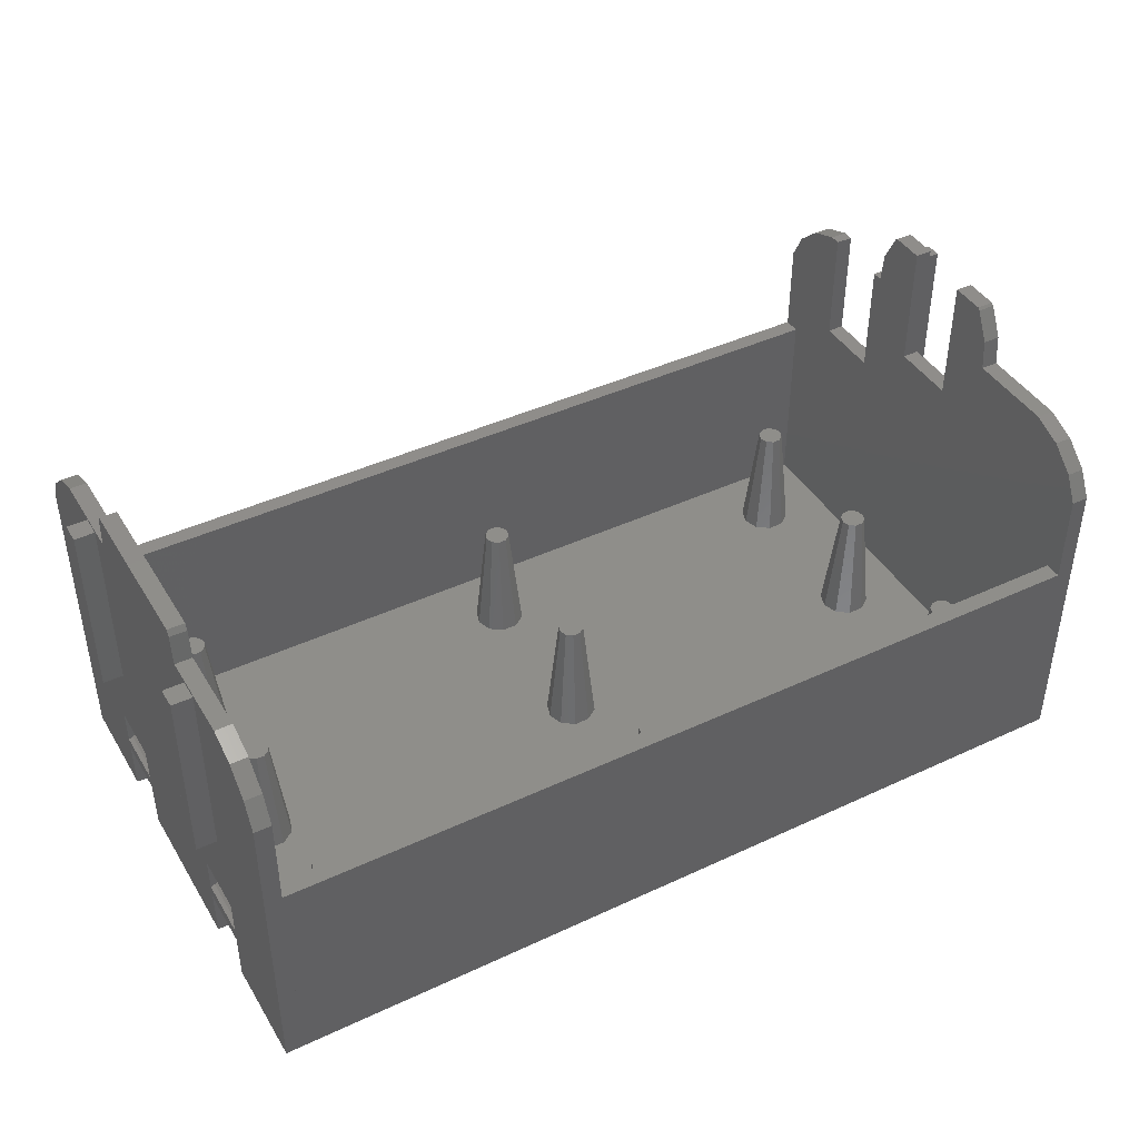
<metadata>
{"format":"stl","ext":"stl","renderer":"f3d","projection":"perspective","resolution":1024,"background":"white","views":[{"elev":42.5,"azim":150.9,"up":"+Z"}]}
</metadata>
<code>
# stl→obj: 430 verts, 860 faces
v 50.8 -14.5 0
v 50.8 -13.5 -12.8
v 50.8 -13.5 0
v 50.8 -14.5 -12.8
v 1.001 -13.5 0
v 1.001 -14.5 0
v 0.001 -4.75 -12.8
v 0.6934 4.75 -12.8
v 0.6934 -4.75 -12.8
v 0.001 4.75 -12.8
v 50.79 -13.5 -12.8
v 1.002 -13.5 -12.8
v 50.79 13.5 -12.8
v 0.001 -14.5 -12.8
v 1.001 -13.5 -12.8
v 0.6934 -8.25 -12.8
v 0.001 -8.25 -12.8
v 50.8 14.5 -12.8
v 50.8 13.5 -12.8
v 1.002 13.5 -12.8
v 0.001 14.5 -12.8
v 1.001 13.5 -12.8
v 0.6934 8.25 -12.8
v 0.001 8.25 -12.8
v 50.79 -13.5 -11.8
v 1.002 -13.5 -11.8
v 0.001 -14.5 5.589
v 1.001 -14.5 5.589
v 50.8 13.5 0
v 50.8 14.5 0
v 1.001 14.5 0
v 1.001 13.5 0
v 0.001 14.5 5.589
v 1.001 14.5 5.589
v 1.002 13.5 -11.8
v 50.79 13.5 -11.8
v 0.001 -5.214 9.161
v 1.001 -5.05 10.94
v 0.001 -5.05 10.94
v 1.001 -5.214 9.161
v 0.001 4.19 12.66
v 1.001 4.04 12.8
v 1.001 4.19 12.66
v 0.001 4.04 12.8
v 0.001 -4.04 12.8
v 1.001 -4.19 12.66
v 1.001 -4.04 12.8
v 0.001 -4.19 12.66
v 1.001 5.214 9.161
v 0.001 5.05 10.94
v 1.001 5.05 10.94
v 0.001 5.214 9.161
v 0.001 -8.25 -10.57
v 0.001 -8.25 -9.755
v 0.001 -8.25 -7.645
v 0.001 -9.85 2.25
v 0.001 -10.49 9.161
v 0.001 -9.85 9.161
v 0.001 -12.29 8.464
v 0.001 -13.72 7.164
v 0.001 -4.75 -9.755
v 0.001 -4.75 -10.57
v 0.001 4.75 -10.57
v 0.001 4.75 -9.755
v 0.001 4.75 -7.645
v 0.001 2 5.302
v 0.001 2 12.8
v 0.001 -5.85 2.25
v 0.001 -4.75 -7.645
v 0.001 -2 12.8
v 0.001 -2 5.302
v 0.001 8.25 -9.755
v 0.001 8.25 -10.57
v 0.001 8.25 -7.645
v 0.001 10.49 9.161
v 0.001 12.29 8.464
v 0.001 13.72 7.164
v 0.001 -5.85 9.161
v 1.001 -12.29 8.464
v 1.001 -10.49 9.161
v 1.001 -13.72 7.164
v 1.001 10.49 9.161
v 1.001 12.29 8.464
v 1.001 13.72 7.164
v 1.001 -9.85 9.161
v 1.001 -5.85 9.161
v 1.001 -9.85 2.25
v 1.001 -2 12.8
v 1.001 2 5.302
v 1.001 2 12.8
v 1.001 -5.85 2.25
v 1.001 -2 5.302
v 0.7605 4.75 -8.415
v 0.6506 8.25 -8.15
v 0.7605 8.25 -8.415
v 0.6506 4.75 -8.15
v 0.798 4.75 -8.7
v 0.798 8.25 -8.7
v 0.248 4.75 -9.653
v 0.248 8.25 -9.653
v 0.4758 4.75 -9.478
v 0.4758 8.25 -9.478
v 0.4758 8.25 -7.922
v 0.248 8.25 -7.747
v 0.7605 8.25 -8.985
v 0.6506 8.25 -9.25
v 0.4758 4.75 -7.922
v 0.248 4.75 -7.747
v 0.7605 4.75 -8.985
v 0.6506 4.75 -9.25
v 0.3727 8.25 -10.52
v 0.3727 4.75 -10.52
v 0.7605 -8.25 -8.415
v 0.6506 -4.75 -8.15
v 0.7605 -4.75 -8.415
v 0.6506 -8.25 -8.15
v 0.798 -8.25 -8.7
v 0.798 -4.75 -8.7
v 0.248 -8.25 -9.653
v 0.248 -4.75 -9.653
v 0.4758 -8.25 -9.478
v 0.4758 -4.75 -9.478
v 0.4758 -4.75 -7.922
v 0.248 -4.75 -7.747
v 0.7605 -4.75 -8.985
v 0.6506 -4.75 -9.25
v 0.4758 -8.25 -7.922
v 0.248 -8.25 -7.747
v 0.7605 -8.25 -8.985
v 0.6506 -8.25 -9.25
v 0.3727 -4.75 -10.52
v 0.3727 -8.25 -10.52
v 0.0009995 -3.4 12
v 0.0009995 -2.5 1
v 0.0009995 -2.5 12
v 0.0009995 -3.4 1
v -0.999 -2.5 12
v -0.999 -3.4 12
v -0.999 -3.4 1
v -0.999 -2.5 1
v 53 -7.7 9
v 53 -6.5 -2
v 53 -6.5 9
v 53 -7.7 -2
v 51.8 -6.5 9
v 51.8 -7.7 9
v 51.8 -7.7 -2
v 51.8 -6.5 -2
v 53 6.5 9
v 53 7.7 -2
v 53 7.7 9
v 53 6.5 -2
v 51.8 7.7 9
v 51.8 6.5 9
v 51.8 6.5 -2
v 51.8 7.7 -2
v 51.8 5.214 9.161
v 50.8 5.05 10.94
v 51.8 5.05 10.94
v 50.8 5.214 9.161
v 50.8 -5.214 9.161
v 51.8 -5.05 10.94
v 50.8 -5.05 10.94
v 51.8 -5.214 9.161
v 51.8 -4.869 11.3
v 50.8 -4.869 11.3
v 50.8 4.869 11.3
v 51.8 4.869 11.3
v 51.8 -8.25 -9.005
v 51.8 -4.75 -9.82
v 51.8 -4.75 -9.005
v 51.8 -8.25 -9.82
v 51.8 4.75 -9.005
v 51.8 8.25 -9.82
v 51.8 8.25 -9.005
v 51.8 4.75 -9.82
v 51.8 14.5 5.589
v 51.8 8.25 -6.895
v 51.8 4.75 -6.895
v 51.8 -4.75 -6.895
v 51.8 -8.25 -6.895
v 51.8 -14.5 -12.8
v 51.8 -14.5 5.589
v 51.8 -10.49 9.161
v 51.8 -12.29 8.464
v 51.8 -13.72 7.164
v 51.8 -8.25 -12.8
v 51.8 12.29 8.464
v 51.8 13.72 7.164
v 51.8 10.49 9.161
v 51.8 14.5 -12.8
v 51.8 8.25 -12.8
v 51.8 4.75 -12.8
v 51.8 -4.75 -12.8
v 50.8 12.29 8.464
v 50.8 10.49 9.161
v 50.8 13.72 7.164
v 50.8 14.5 5.589
v 50.8 -10.49 9.161
v 50.8 -12.29 8.464
v 50.8 -13.72 7.164
v 50.8 -14.5 5.589
v 51 -8.25 -12.8
v 51 -4.75 -12.8
v 51 4.75 -12.8
v 51 8.25 -12.8
v 51.15 -8.25 -7.4
v 51.04 -4.75 -7.665
v 51.15 -4.75 -7.4
v 51.04 -8.25 -7.665
v 51.32 -8.25 -7.172
v 51.32 -4.75 -7.172
v 51.55 -4.75 -8.903
v 51.55 -8.25 -8.903
v 51 -4.75 -7.95
v 51 -8.25 -7.95
v 51.55 -4.75 -6.997
v 51.55 -8.25 -6.997
v 51.04 -4.75 -8.235
v 51.04 -8.25 -8.235
v 51.15 -8.25 -8.5
v 51.32 -4.75 -8.728
v 51.15 -4.75 -8.5
v 51.32 -8.25 -8.728
v 51.43 -8.25 -9.768
v 51.43 -4.75 -9.768
v 51.15 4.75 -7.4
v 51.04 8.25 -7.665
v 51.15 8.25 -7.4
v 51.04 4.75 -7.665
v 51.32 4.75 -7.172
v 51.32 8.25 -7.172
v 51.55 8.25 -8.903
v 51.55 4.75 -8.903
v 51 8.25 -7.95
v 51 4.75 -7.95
v 51.55 8.25 -6.997
v 51.55 4.75 -6.997
v 51.04 8.25 -8.235
v 51.04 4.75 -8.235
v 51.15 4.75 -8.5
v 51.32 8.25 -8.728
v 51.15 8.25 -8.5
v 51.32 4.75 -8.728
v 51.43 4.75 -9.768
v 51.43 8.25 -9.768
v 3.68 -9.667 -11.8
v 4.573 -10.11 -4.801
v 4.43 -9.667 -4.801
v 3.967 -10.55 -11.8
v 5.787 -10.11 -4.801
v 5.644 -11.09 -11.8
v 6.393 -10.55 -11.8
v 4.573 -9.226 -4.801
v 3.967 -8.785 -11.8
v 4.717 -11.09 -11.8
v 5.412 -10.38 -4.801
v 4.948 -10.38 -4.801
v 5.643 -11.09 -11.8
v 4.717 -8.24 -11.8
v 4.948 -8.953 -4.801
v 5.787 -9.226 -4.801
v 5.93 -9.667 -4.801
v 5.412 -8.953 -4.801
v 4.716 -11.09 -11.8
v 5.643 -8.24 -11.8
v 6.393 -8.785 -11.8
v 6.68 -9.667 -11.8
v 24.4 -9.667 -11.8
v 25.29 -10.11 -4.801
v 25.15 -9.667 -4.801
v 24.69 -10.55 -11.8
v 26.51 -10.11 -4.801
v 26.36 -11.09 -11.8
v 27.11 -10.55 -11.8
v 25.29 -9.226 -4.801
v 24.69 -8.785 -11.8
v 25.44 -11.09 -11.8
v 26.13 -10.38 -4.801
v 25.67 -10.38 -4.801
v 25.44 -8.24 -11.8
v 25.67 -8.953 -4.801
v 26.51 -9.226 -4.801
v 26.65 -9.667 -4.801
v 26.13 -8.953 -4.801
v 26.36 -8.24 -11.8
v 27.11 -8.785 -11.8
v 27.4 -9.667 -11.8
v 47.83 -8.785 -11.8
v 47.37 -9.667 -4.801
v 48.12 -9.667 -11.8
v 47.83 -10.55 -11.8
v 47.08 -11.09 -11.8
v 47.23 -10.11 -4.801
v 46.85 -10.38 -4.801
v 47.08 -8.24 -11.8
v 46.39 -8.953 -4.801
v 46.85 -8.953 -4.801
v 46.16 -8.24 -11.8
v 46.01 -9.226 -4.801
v 45.41 -8.785 -11.8
v 46.16 -11.09 -11.8
v 46.39 -10.38 -4.801
v 45.12 -9.667 -11.8
v 45.87 -9.667 -4.801
v 46.01 -10.11 -4.801
v 45.41 -10.55 -11.8
v 47.23 -9.226 -4.801
v 3.68 0 -11.8
v 4.573 -0.4408 -4.801
v 4.43 0 -4.801
v 3.967 -0.8816 -11.8
v 4.717 -1.426 -11.8
v 4.948 -0.7133 -4.801
v 4.573 0.4408 -4.801
v 3.967 0.8816 -11.8
v 5.643 -1.426 -11.8
v 5.787 -0.4408 -4.801
v 5.412 -0.7133 -4.801
v 6.393 -0.8816 -11.8
v 4.717 1.426 -11.8
v 4.948 0.7133 -4.801
v 5.787 0.4408 -4.801
v 5.93 0 -4.801
v 5.412 0.7133 -4.801
v 5.643 1.426 -11.8
v 6.393 0.8816 -11.8
v 6.68 0 -11.8
v 24.4 0 -11.8
v 25.29 -0.4408 -4.801
v 25.15 0 -4.801
v 24.69 -0.8816 -11.8
v 25.44 -1.426 -11.8
v 25.67 -0.7133 -4.801
v 25.29 0.4408 -4.801
v 24.69 0.8816 -11.8
v 25.44 1.426 -11.8
v 25.67 0.7133 -4.801
v 26.51 0.4408 -4.801
v 26.51 -0.4408 -4.801
v 26.65 0 -4.801
v 26.13 0.7133 -4.801
v 26.13 -0.7133 -4.801
v 26.36 1.426 -11.8
v 27.11 0.8816 -11.8
v 27.4 0 -11.8
v 26.36 -1.426 -11.8
v 27.11 -0.8816 -11.8
v 47.83 0.8816 -11.8
v 47.37 0 -4.801
v 48.12 0 -11.8
v 47.83 -0.8816 -11.8
v 46.16 -1.426 -11.8
v 46.01 -0.4408 -4.801
v 45.41 -0.8816 -11.8
v 46.39 -0.7133 -4.801
v 47.08 -1.426 -11.8
v 47.23 -0.4408 -4.801
v 46.85 -0.7133 -4.801
v 46.16 1.426 -11.8
v 46.01 0.4408 -4.801
v 46.39 0.7133 -4.801
v 45.41 0.8816 -11.8
v 45.12 0 -11.8
v 45.87 0 -4.801
v 47.08 1.426 -11.8
v 47.23 0.4408 -4.801
v 46.85 0.7133 -4.801
v 5.643 11.09 -11.8
v 4.948 10.38 -4.801
v 5.412 10.38 -4.801
v 4.717 11.09 -11.8
v 4.716 11.09 -11.8
v 3.967 10.55 -11.8
v 4.573 10.11 -4.801
v 6.393 10.55 -11.8
v 5.644 11.09 -11.8
v 5.787 10.11 -4.801
v 4.717 8.24 -11.8
v 4.573 9.226 -4.801
v 3.967 8.785 -11.8
v 4.948 8.953 -4.801
v 5.643 8.24 -11.8
v 5.787 9.226 -4.801
v 5.412 8.953 -4.801
v 6.393 8.785 -11.8
v 3.68 9.667 -11.8
v 4.43 9.667 -4.801
v 6.68 9.667 -11.8
v 5.93 9.667 -4.801
v 27.11 10.55 -11.8
v 26.36 11.09 -11.8
v 26.51 10.11 -4.801
v 25.44 11.09 -11.8
v 24.69 10.55 -11.8
v 25.29 10.11 -4.801
v 26.51 9.226 -4.801
v 26.65 9.667 -4.801
v 26.13 10.38 -4.801
v 26.13 8.953 -4.801
v 25.67 10.38 -4.801
v 25.67 8.953 -4.801
v 25.29 9.226 -4.801
v 25.15 9.667 -4.801
v 27.4 9.667 -11.8
v 27.11 8.785 -11.8
v 25.44 8.24 -11.8
v 26.36 8.24 -11.8
v 24.4 9.667 -11.8
v 24.69 8.785 -11.8
v 47.83 10.55 -11.8
v 47.37 9.667 -4.801
v 48.12 9.667 -11.8
v 46.16 11.09 -11.8
v 45.41 10.55 -11.8
v 46.01 10.11 -4.801
v 47.23 10.11 -4.801
v 47.23 9.226 -4.801
v 46.85 10.38 -4.801
v 46.85 8.953 -4.801
v 46.39 10.38 -4.801
v 46.39 8.953 -4.801
v 46.01 9.226 -4.801
v 45.87 9.667 -4.801
v 47.83 8.785 -11.8
v 47.08 11.09 -11.8
v 47.08 8.24 -11.8
v 45.12 9.667 -11.8
v 46.16 8.24 -11.8
v 45.41 8.785 -11.8
f 1 2 3
f 2 1 4
f 5 1 3
f 1 5 6
f 7 8 9
f 8 7 10
f 4 11 2
f 11 12 13
f 4 12 11
f 14 12 4
f 9 15 16
f 12 14 15
f 17 15 14
f 15 17 16
f 13 18 19
f 20 13 12
f 13 20 18
f 21 20 22
f 15 9 22
f 8 22 9
f 23 22 8
f 24 22 23
f 20 21 18
f 21 22 24
f 3 25 5
f 2 25 3
f 25 2 11
f 26 5 25
f 15 26 12
f 26 15 5
f 27 6 28
f 14 6 27
f 4 6 14
f 6 4 1
f 29 18 30
f 18 29 19
f 31 29 30
f 29 31 32
f 30 18 31
f 31 33 34
f 31 21 33
f 21 31 18
f 32 35 29
f 22 35 32
f 35 22 20
f 36 29 35
f 19 36 13
f 36 19 29
f 37 38 39
f 38 37 40
f 41 42 43
f 42 41 44
f 45 46 47
f 46 45 48
f 49 50 51
f 50 49 52
f 51 41 43
f 41 51 50
f 39 46 48
f 46 39 38
f 14 53 17
f 53 14 54
f 54 14 55
f 56 57 58
f 56 59 57
f 55 14 56
f 60 56 27
f 56 14 27
f 56 60 59
f 53 61 62
f 61 53 54
f 62 63 10
f 63 62 64
f 61 64 62
f 65 66 41
f 67 41 66
f 68 65 69
f 37 70 71
f 48 70 39
f 62 10 7
f 64 61 65
f 65 61 69
f 65 68 66
f 66 68 71
f 37 71 68
f 70 48 45
f 70 37 39
f 55 68 69
f 68 55 56
f 63 72 73
f 72 63 64
f 74 33 21
f 52 33 74
f 75 33 52
f 73 21 24
f 72 21 73
f 74 21 72
f 33 76 77
f 76 33 75
f 65 52 74
f 41 52 65
f 52 41 50
f 41 67 44
f 37 68 78
f 57 79 80
f 79 57 59
f 27 81 60
f 81 27 28
f 59 81 79
f 81 59 60
f 76 82 83
f 82 76 75
f 77 83 84
f 83 77 76
f 75 49 82
f 49 75 52
f 58 80 85
f 80 58 57
f 37 86 40
f 86 37 78
f 34 77 84
f 77 34 33
f 85 80 87
f 46 88 47
f 83 34 84
f 34 32 31
f 34 83 82
f 34 82 32
f 32 82 89
f 89 82 49
f 90 51 43
f 90 43 42
f 51 90 49
f 89 49 90
f 32 89 22
f 91 89 92
f 88 46 38
f 40 88 38
f 88 40 92
f 91 40 86
f 40 91 92
f 89 91 22
f 5 91 87
f 79 87 80
f 81 87 79
f 91 5 15
f 91 15 22
f 87 81 28
f 87 28 5
f 5 28 6
f 70 47 88
f 47 70 45
f 44 90 42
f 90 44 67
f 93 94 95
f 94 93 96
f 97 95 98
f 95 97 93
f 72 99 100
f 99 72 64
f 100 101 102
f 101 100 99
f 74 103 104
f 74 94 103
f 74 95 94
f 74 98 95
f 74 105 98
f 74 106 105
f 74 102 106
f 74 100 102
f 100 74 72
f 107 65 108
f 96 65 107
f 93 65 96
f 97 65 93
f 109 65 97
f 110 65 109
f 101 65 110
f 99 65 101
f 65 99 64
f 109 98 105
f 98 109 97
f 65 104 108
f 104 65 74
f 110 105 106
f 105 110 109
f 101 106 102
f 106 101 110
f 108 103 107
f 103 108 104
f 96 103 94
f 103 96 107
f 63 111 112
f 111 63 73
f 8 111 23
f 111 8 112
f 24 111 73
f 111 24 23
f 8 63 112
f 63 8 10
f 113 114 115
f 114 113 116
f 117 115 118
f 115 117 113
f 61 119 120
f 119 61 54
f 120 121 122
f 121 120 119
f 69 123 124
f 69 114 123
f 69 115 114
f 69 118 115
f 69 125 118
f 69 126 125
f 69 122 126
f 69 120 122
f 120 69 61
f 127 55 128
f 116 55 127
f 113 55 116
f 117 55 113
f 129 55 117
f 130 55 129
f 121 55 130
f 119 55 121
f 55 119 54
f 129 118 125
f 118 129 117
f 55 124 128
f 124 55 69
f 130 125 126
f 125 130 129
f 121 126 122
f 126 121 130
f 128 123 127
f 123 128 124
f 116 123 114
f 123 116 127
f 53 131 132
f 131 53 62
f 16 131 9
f 131 16 132
f 7 131 62
f 131 7 9
f 16 53 132
f 53 16 17
f 66 92 89
f 92 66 71
f 66 90 67
f 90 66 89
f 92 70 88
f 70 92 71
f 68 87 91
f 87 68 56
f 68 86 78
f 86 68 91
f 87 58 85
f 58 87 56
f 133 134 135
f 134 133 136
f 137 133 135
f 133 137 138
f 139 134 136
f 134 139 140
f 139 137 140
f 137 139 138
f 134 137 135
f 137 134 140
f 139 133 138
f 133 139 136
f 141 142 143
f 142 141 144
f 145 141 143
f 141 145 146
f 147 142 144
f 142 147 148
f 147 145 148
f 145 147 146
f 142 145 143
f 145 142 148
f 147 141 146
f 141 147 144
f 149 150 151
f 150 149 152
f 153 149 151
f 149 153 154
f 155 150 152
f 150 155 156
f 155 153 156
f 153 155 154
f 150 153 151
f 153 150 156
f 155 149 154
f 149 155 152
f 157 158 159
f 158 157 160
f 161 162 163
f 162 161 164
f 163 165 166
f 165 163 162
f 159 167 168
f 167 159 158
f 169 170 171
f 170 169 172
f 173 174 175
f 174 173 176
f 177 157 178
f 168 157 159
f 157 179 178
f 164 157 168
f 171 173 179
f 173 171 176
f 171 179 180
f 157 164 179
f 164 168 165
f 164 165 162
f 179 164 180
f 164 181 180
f 182 169 181
f 169 182 172
f 183 164 184
f 164 183 181
f 183 184 185
f 183 185 186
f 182 181 183
f 172 182 187
f 188 177 189
f 177 188 190
f 157 177 190
f 177 178 191
f 175 191 178
f 174 191 175
f 191 174 192
f 176 171 170
f 176 170 193
f 193 170 194
f 195 190 188
f 190 195 196
f 177 197 189
f 197 177 198
f 197 188 189
f 188 197 195
f 199 185 184
f 185 199 200
f 200 186 185
f 186 200 201
f 161 184 164
f 184 161 199
f 196 157 190
f 157 196 160
f 202 186 201
f 186 202 183
f 160 198 18
f 196 198 160
f 195 198 196
f 198 195 197
f 160 167 158
f 160 166 167
f 161 160 18
f 160 161 166
f 166 161 163
f 4 161 18
f 202 161 4
f 199 202 200
f 161 202 199
f 200 202 201
f 167 165 168
f 165 167 166
f 4 183 202
f 183 4 182
f 191 198 177
f 198 191 18
f 182 203 187
f 4 204 203
f 204 4 205
f 18 205 4
f 4 203 182
f 204 193 194
f 193 204 205
f 206 191 192
f 206 18 191
f 205 18 206
f 207 208 209
f 208 207 210
f 211 209 212
f 209 211 207
f 213 169 171
f 169 213 214
f 210 215 208
f 215 210 216
f 211 217 218
f 217 211 212
f 218 180 181
f 180 218 217
f 216 219 215
f 219 216 220
f 221 222 223
f 222 221 224
f 220 223 219
f 223 220 221
f 222 214 213
f 214 222 224
f 212 180 217
f 209 180 212
f 208 180 209
f 215 180 208
f 219 180 215
f 223 180 219
f 222 180 223
f 213 180 222
f 180 213 171
f 181 211 218
f 181 207 211
f 181 210 207
f 181 216 210
f 181 220 216
f 181 221 220
f 181 224 221
f 181 214 224
f 214 181 169
f 225 170 172
f 170 225 226
f 225 204 226
f 204 225 203
f 187 225 172
f 225 187 203
f 204 170 226
f 170 204 194
f 227 228 229
f 228 227 230
f 231 229 232
f 229 231 227
f 233 173 175
f 173 233 234
f 230 235 228
f 235 230 236
f 231 237 238
f 237 231 232
f 238 178 179
f 178 238 237
f 236 239 235
f 239 236 240
f 241 242 243
f 242 241 244
f 240 243 239
f 243 240 241
f 242 234 233
f 234 242 244
f 232 178 237
f 229 178 232
f 228 178 229
f 235 178 228
f 239 178 235
f 243 178 239
f 242 178 243
f 233 178 242
f 178 233 175
f 179 231 238
f 179 227 231
f 179 230 227
f 179 236 230
f 179 240 236
f 179 241 240
f 179 244 241
f 179 234 244
f 234 179 173
f 245 174 176
f 174 245 246
f 245 206 246
f 206 245 205
f 193 245 176
f 245 193 205
f 206 174 246
f 174 206 192
f 247 248 249
f 248 247 250
f 251 252 253
f 247 254 255
f 254 247 249
f 256 257 258
f 257 256 259
f 260 254 261
f 254 260 255
f 262 251 263
f 264 251 262
f 264 257 251
f 261 257 264
f 261 258 257
f 254 258 261
f 254 248 258
f 248 254 249
f 248 250 265
f 266 261 264
f 261 266 260
f 266 262 267
f 262 266 264
f 256 248 265
f 248 256 258
f 268 262 263
f 262 268 267
f 251 268 263
f 268 251 253
f 259 251 257
f 251 259 252
f 269 270 271
f 270 269 272
f 273 274 275
f 269 276 277
f 276 269 271
f 278 279 280
f 279 278 274
f 281 276 282
f 276 281 277
f 283 273 284
f 285 273 283
f 285 279 273
f 282 279 285
f 282 280 279
f 276 280 282
f 276 270 280
f 270 276 271
f 270 272 278
f 286 282 285
f 282 286 281
f 286 283 287
f 283 286 285
f 270 278 280
f 288 283 284
f 283 288 287
f 273 288 284
f 288 273 275
f 274 273 279
f 289 290 291
f 291 290 292
f 293 294 295
f 296 297 298
f 297 296 299
f 299 300 297
f 300 299 301
f 302 295 303
f 295 302 293
f 304 300 301
f 300 304 305
f 306 307 302
f 294 293 292
f 294 292 290
f 292 294 292
f 296 308 289
f 308 296 298
f 304 306 305
f 306 304 307
f 308 289 289
f 289 308 290
f 308 294 290
f 298 294 308
f 298 295 294
f 297 295 298
f 297 303 295
f 300 303 297
f 300 306 303
f 306 300 305
f 306 302 303
f 309 310 311
f 310 309 312
f 313 310 312
f 310 313 314
f 309 315 316
f 315 309 311
f 317 318 319
f 318 317 320
f 321 315 322
f 315 321 316
f 323 318 324
f 325 318 323
f 325 319 318
f 322 319 325
f 322 314 319
f 315 314 322
f 315 310 314
f 310 315 311
f 326 322 325
f 322 326 321
f 326 323 327
f 323 326 325
f 328 323 324
f 323 328 327
f 313 319 314
f 319 313 317
f 318 328 324
f 328 318 320
f 329 330 331
f 330 329 332
f 333 330 332
f 330 333 334
f 329 335 336
f 335 329 331
f 337 335 338
f 335 337 336
f 339 340 341
f 342 340 339
f 342 343 340
f 338 343 342
f 338 334 343
f 335 334 338
f 335 330 334
f 330 335 331
f 344 338 342
f 338 344 337
f 344 339 345
f 339 344 342
f 346 339 341
f 339 346 345
f 333 343 334
f 343 333 347
f 340 346 341
f 346 340 348
f 347 340 343
f 340 347 348
f 349 350 351
f 351 350 352
f 353 354 355
f 354 353 356
f 357 358 359
f 358 357 352
f 360 361 362
f 361 360 363
f 364 361 363
f 361 364 365
f 358 352 350
f 352 358 352
f 366 367 349
f 367 366 368
f 353 359 356
f 359 353 357
f 364 354 365
f 354 364 355
f 367 349 349
f 349 367 350
f 366 362 368
f 362 366 360
f 367 358 350
f 368 358 367
f 368 359 358
f 362 359 368
f 362 356 359
f 361 356 362
f 361 354 356
f 354 361 365
f 369 370 371
f 370 369 372
f 373 374 375
f 376 377 378
f 379 380 381
f 380 379 382
f 383 384 385
f 384 383 386
f 372 375 370
f 375 372 373
f 387 375 374
f 375 387 388
f 369 378 377
f 378 369 371
f 387 380 388
f 380 387 381
f 379 385 382
f 385 379 383
f 389 378 390
f 378 389 376
f 378 384 390
f 371 384 378
f 371 385 384
f 370 385 371
f 370 382 385
f 375 382 370
f 375 380 382
f 380 375 388
f 384 389 390
f 389 384 386
f 391 392 393
f 394 395 396
f 393 397 398
f 399 397 393
f 399 400 397
f 401 400 399
f 401 402 400
f 396 402 401
f 396 403 402
f 403 396 404
f 393 392 399
f 397 405 398
f 405 397 406
f 407 400 402
f 400 407 408
f 408 397 400
f 397 408 406
f 409 396 395
f 396 409 404
f 409 403 404
f 403 409 410
f 405 393 398
f 393 405 391
f 407 403 410
f 403 407 402
f 392 401 399
f 401 392 394
f 394 396 401
f 411 412 413
f 414 415 416
f 417 418 412
f 419 418 417
f 419 420 418
f 421 420 419
f 421 422 420
f 416 422 421
f 416 423 422
f 423 416 424
f 413 412 425
f 426 421 419
f 421 426 414
f 427 418 420
f 418 427 425
f 428 416 415
f 416 428 424
f 429 423 430
f 423 429 422
f 417 411 411
f 411 417 412
f 418 425 412
f 425 418 425
f 417 426 419
f 411 426 417
f 429 420 422
f 420 429 427
f 414 416 421
f 428 423 424
f 423 428 430
f 25 13 36
f 13 25 11
f 267 277 320
f 277 267 268
f 317 267 320
f 317 266 267
f 313 266 317
f 313 260 266
f 312 260 313
f 312 255 260
f 26 312 309
f 312 26 255
f 327 336 386
f 336 327 328
f 383 327 386
f 383 326 327
f 379 326 383
f 379 321 326
f 381 321 379
f 381 316 321
f 35 381 387
f 381 35 316
f 287 301 348
f 301 287 288
f 347 287 348
f 347 286 287
f 333 286 347
f 333 281 286
f 332 281 333
f 332 277 281
f 328 332 329
f 320 332 328
f 345 363 406
f 363 345 346
f 408 345 406
f 408 344 345
f 407 344 408
f 407 337 344
f 410 337 407
f 410 336 337
f 389 410 409
f 386 410 389
f 352 25 352
f 25 289 291
f 289 25 352
f 25 289 289
f 357 289 352
f 357 296 289
f 353 296 357
f 353 299 296
f 355 299 353
f 355 301 299
f 346 355 364
f 348 355 346
f 425 36 425
f 36 349 351
f 349 36 425
f 36 349 349
f 427 349 425
f 427 366 349
f 429 366 427
f 429 360 366
f 430 360 429
f 430 363 360
f 405 430 428
f 406 430 405
f 425 36 413
f 36 411 413
f 36 411 411
f 36 426 411
f 36 414 426
f 363 346 364
f 430 406 363
f 415 405 428
f 414 391 415
f 392 414 36
f 415 391 405
f 414 392 391
f 36 394 392
f 336 328 329
f 410 386 336
f 395 389 409
f 394 376 395
f 35 394 36
f 395 376 389
f 394 377 376
f 394 369 377
f 394 35 369
f 35 373 372
f 316 35 309
f 26 309 35
f 374 35 387
f 373 35 374
f 369 35 372
f 36 351 25
f 352 25 351
f 292 25 291
f 292 25 292
f 293 25 292
f 302 25 293
f 275 302 307
f 355 348 301
f 301 288 304
f 304 288 307
f 275 307 288
f 274 302 275
f 302 274 25
f 278 25 274
f 253 278 272
f 332 320 277
f 277 268 269
f 269 268 272
f 253 272 268
f 252 278 253
f 259 278 252
f 26 278 259
f 26 259 256
f 26 265 250
f 278 26 25
f 265 26 256
f 247 26 250
f 255 26 247
f 12 35 20
f 35 12 26

</code>
